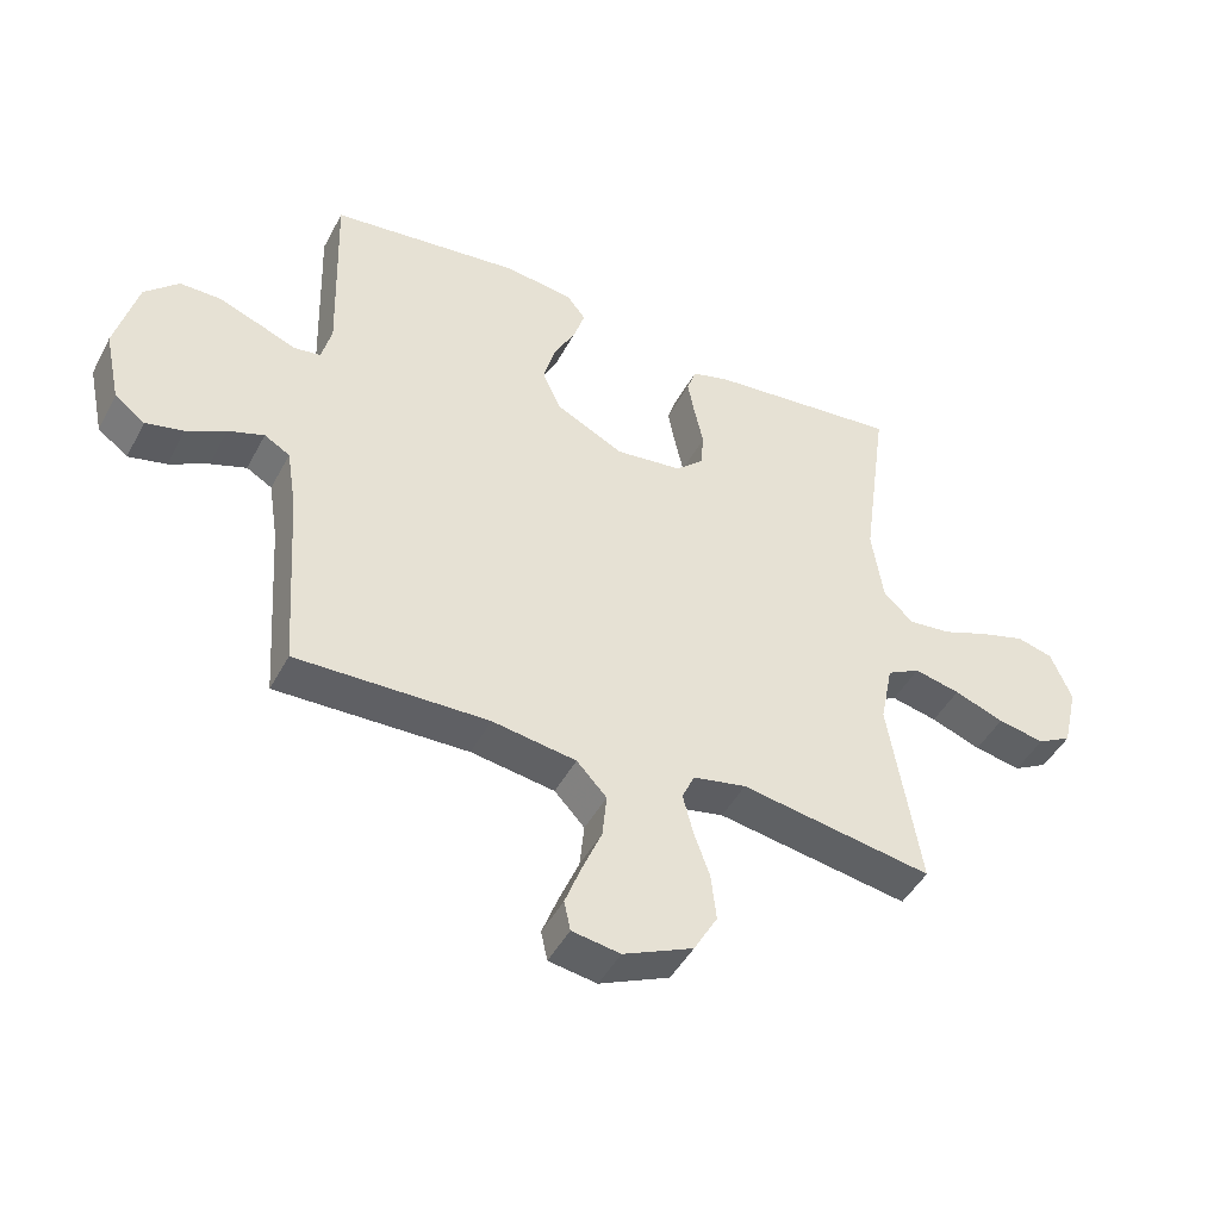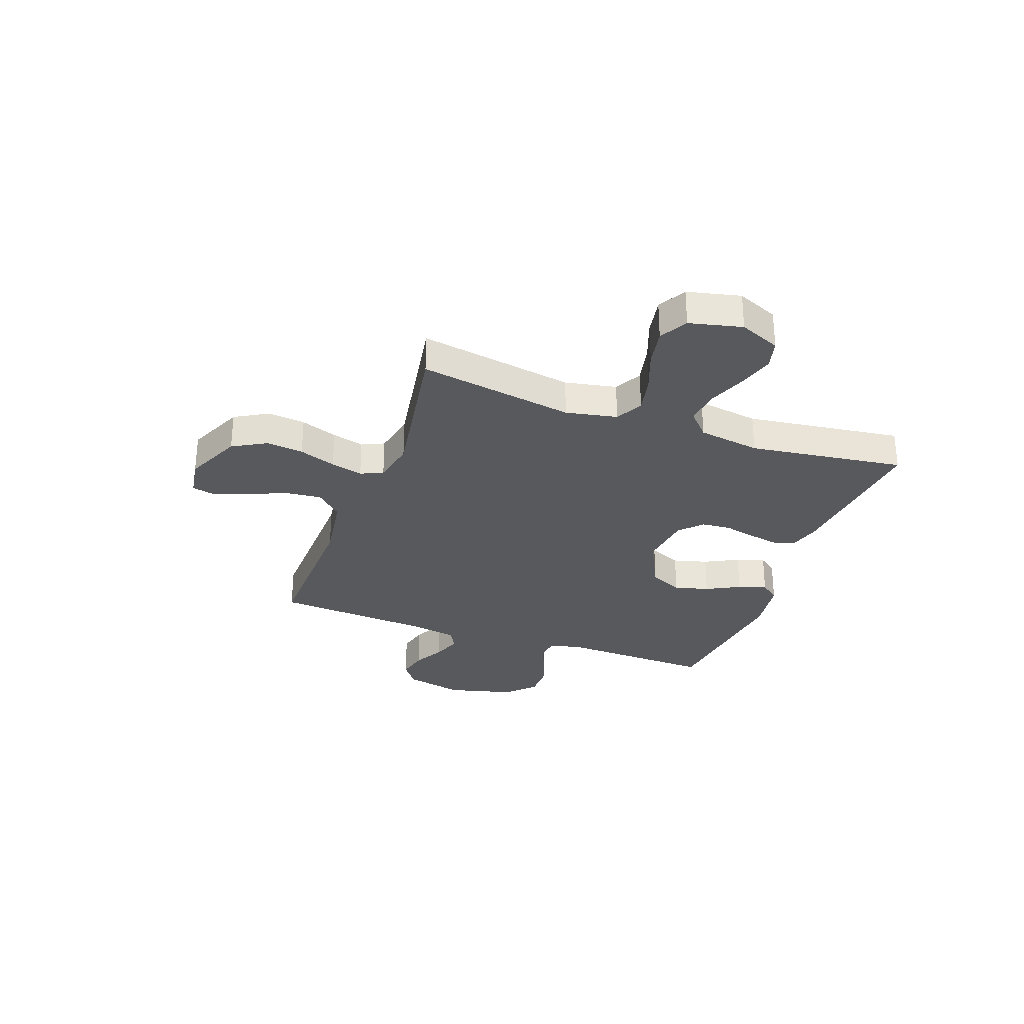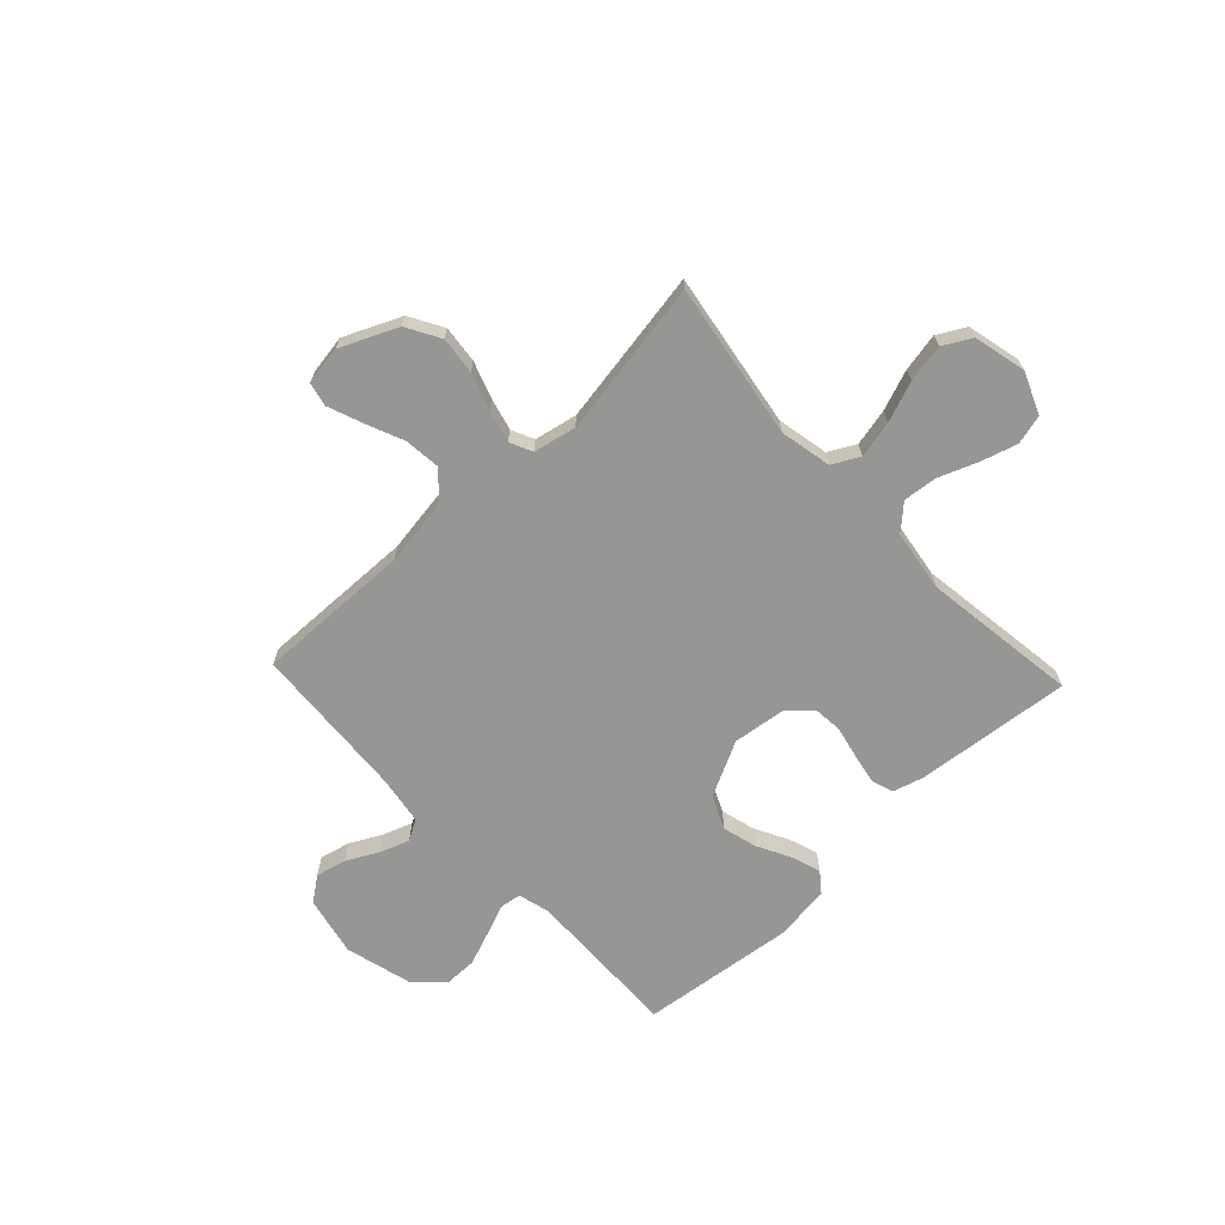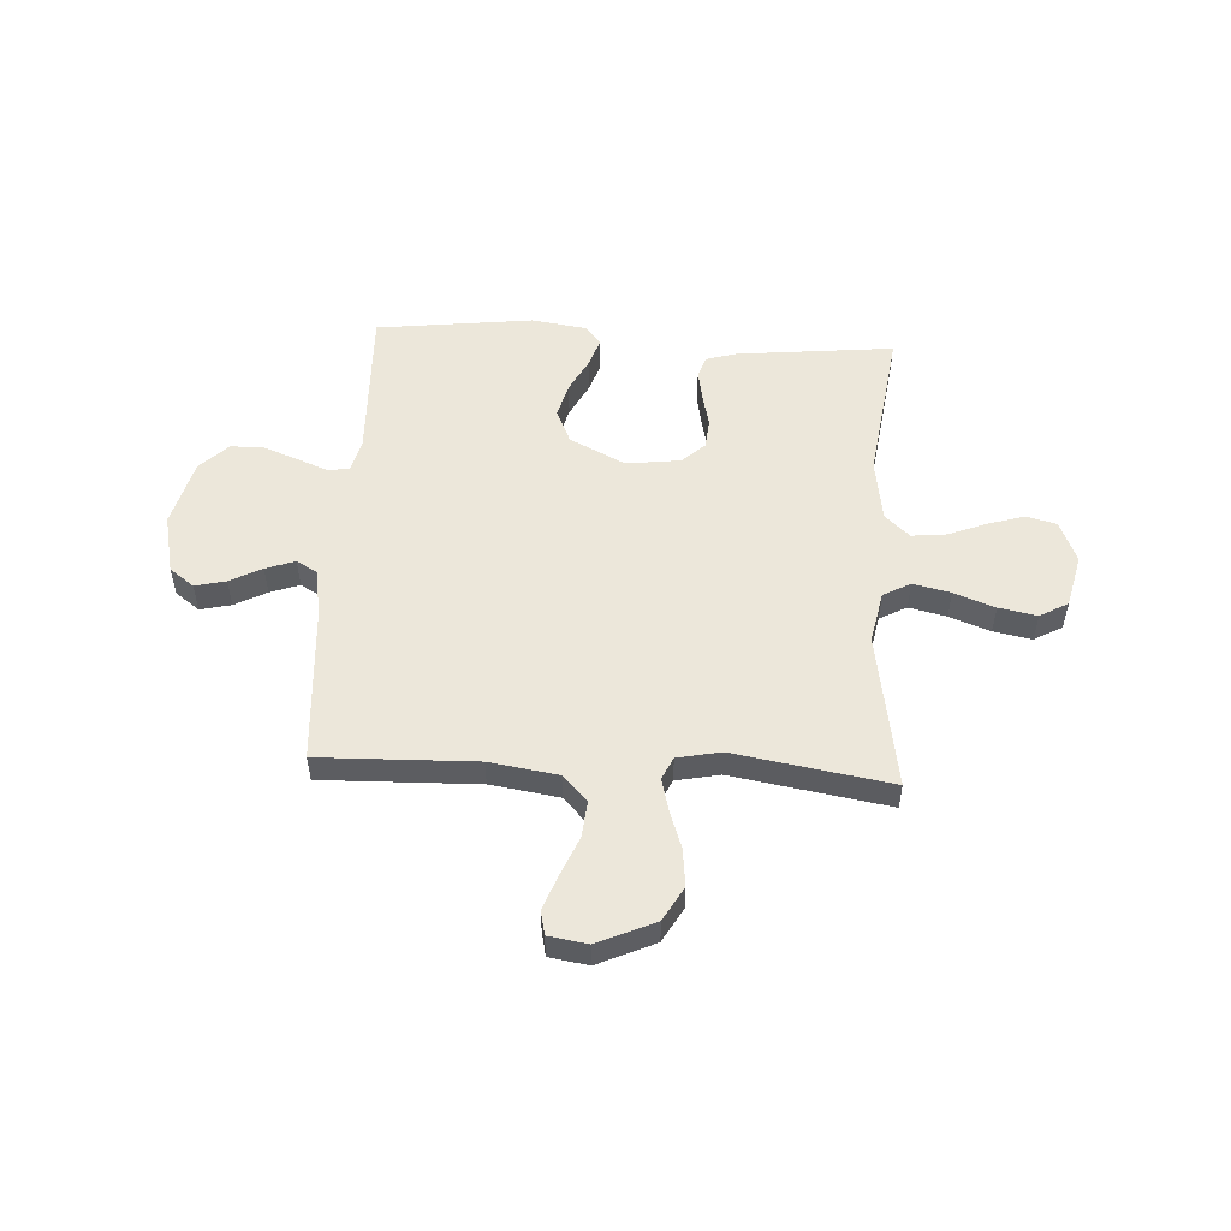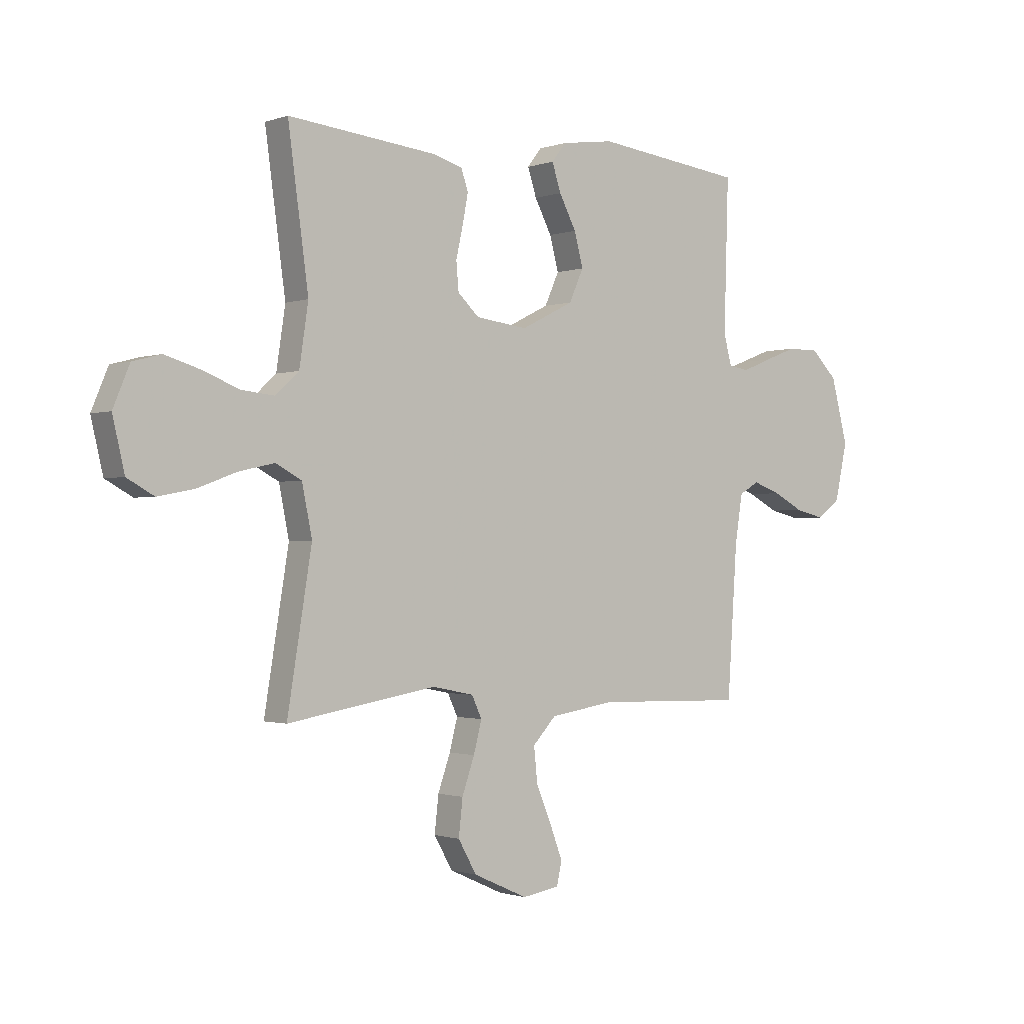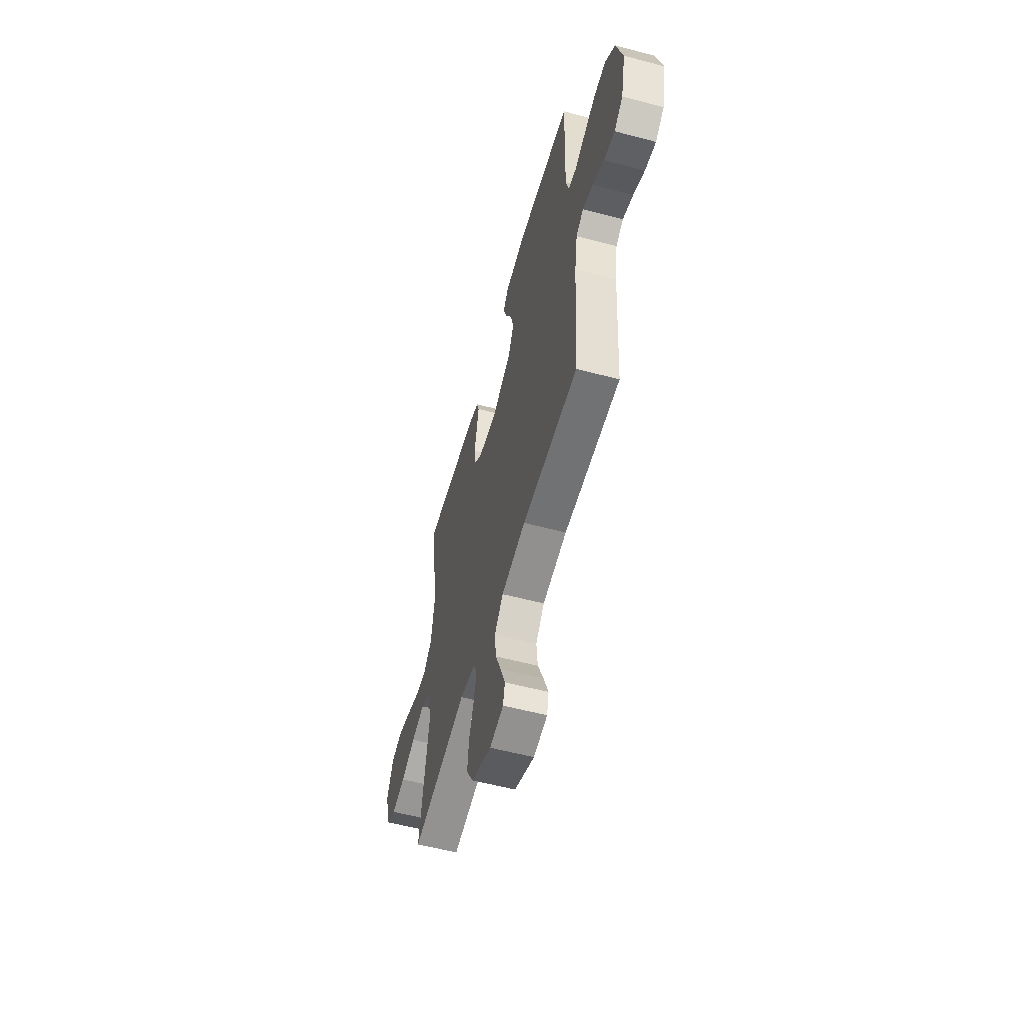
<metadata>
{"format":"obj","ext":"obj","renderer":"f3d","projection":"perspective","resolution":1024,"background":"white","views":[{"elev":-45.9,"azim":153.3,"up":"+Z"},{"elev":-30.2,"azim":-110.0,"up":"+Y"},{"elev":-67.7,"azim":-136.7,"up":"+Y"},{"elev":53.0,"azim":-176.8,"up":"+Y"},{"elev":-1.1,"azim":-38.5,"up":"+Z"},{"elev":-57.1,"azim":74.6,"up":"+Z"}]}
</metadata>
<code>
v 0.5 0.07 0.5
v 0.491 0.07 0.2
v 0.507 0.07 0.139
v 0.548 0.07 0.133
v 0.606 0.07 0.156
v 0.672 0.07 0.181
v 0.736 0.07 0.181
v 0.789 0.07 0.129
v 0.823 0.07 0
v 0.798 0.07 -0.114
v 0.751 0.07 -0.149
v 0.692 0.07 -0.135
v 0.631 0.07 -0.103
v 0.575 0.07 -0.083
v 0.535 0.07 -0.106
v 0.52 0.07 -0.2
v 0.5 0.07 -0.5
v 0.2 0.07 -0.492
v 0.069 0.07 -0.512
v 0.022 0.07 -0.562
v 0.029 0.07 -0.631
v 0.06 0.07 -0.705
v 0.085 0.07 -0.771
v 0.075 0.07 -0.817
v 0 0.07 -0.829
v -0.109 0.07 -0.78
v -0.146 0.07 -0.715
v -0.138 0.07 -0.643
v -0.113 0.07 -0.572
v -0.097 0.07 -0.51
v -0.117 0.07 -0.467
v -0.2 0.07 -0.45
v -0.5 0.07 -0.5
v -0.451 0.07 -0.2
v -0.471 0.07 -0.101
v -0.523 0.07 -0.073
v -0.595 0.07 -0.089
v -0.673 0.07 -0.118
v -0.746 0.07 -0.132
v -0.8 0.07 -0.102
v -0.824 0.07 0
v -0.791 0.07 0.079
v -0.734 0.07 0.094
v -0.664 0.07 0.073
v -0.59 0.07 0.044
v -0.524 0.07 0.037
v -0.477 0.07 0.08
v -0.459 0.07 0.2
v -0.5 0.07 0.5
v -0.2 0.07 0.469
v -0.141 0.07 0.452
v -0.127 0.07 0.41
v -0.138 0.07 0.352
v -0.152 0.07 0.289
v -0.147 0.07 0.233
v -0.104 0.07 0.193
v 0 0.07 0.18
v 0.106 0.07 0.233
v 0.135 0.07 0.297
v 0.117 0.07 0.364
v 0.083 0.07 0.429
v 0.065 0.07 0.484
v 0.094 0.07 0.521
v 0.2 0.07 0.536
v 0.5 0 0.5
v 0.491 0 0.2
v 0.507 0 0.139
v 0.548 0 0.133
v 0.606 0 0.156
v 0.672 0 0.181
v 0.736 0 0.181
v 0.789 0 0.129
v 0.823 0 0
v 0.798 0 -0.114
v 0.751 0 -0.149
v 0.692 0 -0.135
v 0.631 0 -0.103
v 0.575 0 -0.083
v 0.535 0 -0.106
v 0.52 0 -0.2
v 0.5 0 -0.5
v 0.2 0 -0.492
v 0.069 0 -0.512
v 0.022 0 -0.562
v 0.029 0 -0.631
v 0.06 0 -0.705
v 0.085 0 -0.771
v 0.075 0 -0.817
v 0 0 -0.829
v -0.109 0 -0.78
v -0.146 0 -0.715
v -0.138 0 -0.643
v -0.113 0 -0.572
v -0.097 0 -0.51
v -0.117 0 -0.467
v -0.2 0 -0.45
v -0.5 0 -0.5
v -0.451 0 -0.2
v -0.471 0 -0.101
v -0.523 0 -0.073
v -0.595 0 -0.089
v -0.673 0 -0.118
v -0.746 0 -0.132
v -0.8 0 -0.102
v -0.824 0 0
v -0.791 0 0.079
v -0.734 0 0.094
v -0.664 0 0.073
v -0.59 0 0.044
v -0.524 0 0.037
v -0.477 0 0.08
v -0.459 0 0.2
v -0.5 0 0.5
v -0.2 0 0.469
v -0.141 0 0.452
v -0.127 0 0.41
v -0.138 0 0.352
v -0.152 0 0.289
v -0.147 0 0.233
v -0.104 0 0.193
v 0 0 0.18
v 0.106 0 0.233
v 0.135 0 0.297
v 0.117 0 0.364
v 0.083 0 0.429
v 0.065 0 0.484
v 0.094 0 0.521
v 0.2 0 0.536
f 63 64 1 2
f 60 61 62 63
f 59 60 63 2
f 58 59 2 3
f 57 58 3
f 51 52 53 54
f 49 50 51 54
f 48 49 54 55
f 47 48 55 56
f 42 43 44 45
f 40 41 42 45
f 40 45 46
f 37 38 39 40
f 36 37 40 46
f 35 36 46 47
f 32 33 34
f 31 32 34 35
f 26 27 28 29
f 26 29 30
f 25 26 30
f 24 25 30
f 21 22 23 24
f 21 24 30 31
f 16 17 18
f 15 16 18 19
f 10 11 12 13
f 10 13 14
f 9 10 14
f 8 9 14
f 7 8 14 15
f 4 5 6 7
f 57 3 4
f 35 47 56 57
f 31 35 57 4
f 20 21 31
f 19 20 31 4
f 4 7 15 19
f 66 65 128 127
f 127 126 125 124
f 66 127 124 123
f 67 66 123 122
f 67 122 121
f 118 117 116 115
f 118 115 114 113
f 119 118 113 112
f 120 119 112 111
f 109 108 107 106
f 109 106 105 104
f 110 109 104
f 104 103 102 101
f 110 104 101 100
f 111 110 100 99
f 98 97 96
f 99 98 96 95
f 93 92 91 90
f 94 93 90
f 94 90 89
f 94 89 88
f 88 87 86 85
f 95 94 88 85
f 82 81 80
f 83 82 80 79
f 77 76 75 74
f 78 77 74
f 78 74 73
f 78 73 72
f 79 78 72 71
f 71 70 69 68
f 68 67 121
f 121 120 111 99
f 68 121 99 95
f 95 85 84
f 68 95 84 83
f 83 79 71 68
f 1 65 66 2
f 2 66 67 3
f 3 67 68 4
f 4 68 69 5
f 5 69 70 6
f 6 70 71 7
f 7 71 72 8
f 8 72 73 9
f 9 73 74 10
f 10 74 75 11
f 11 75 76 12
f 12 76 77 13
f 13 77 78 14
f 14 78 79 15
f 15 79 80 16
f 16 80 81 17
f 17 81 82 18
f 18 82 83 19
f 19 83 84 20
f 20 84 85 21
f 21 85 86 22
f 22 86 87 23
f 23 87 88 24
f 24 88 89 25
f 25 89 90 26
f 26 90 91 27
f 27 91 92 28
f 28 92 93 29
f 29 93 94 30
f 30 94 95 31
f 31 95 96 32
f 32 96 97 33
f 33 97 98 34
f 34 98 99 35
f 35 99 100 36
f 36 100 101 37
f 37 101 102 38
f 38 102 103 39
f 39 103 104 40
f 40 104 105 41
f 41 105 106 42
f 42 106 107 43
f 43 107 108 44
f 44 108 109 45
f 45 109 110 46
f 46 110 111 47
f 47 111 112 48
f 48 112 113 49
f 49 113 114 50
f 50 114 115 51
f 51 115 116 52
f 52 116 117 53
f 53 117 118 54
f 54 118 119 55
f 55 119 120 56
f 56 120 121 57
f 57 121 122 58
f 58 122 123 59
f 59 123 124 60
f 60 124 125 61
f 61 125 126 62
f 62 126 127 63
f 63 127 128 64
f 64 128 65 1

</code>
